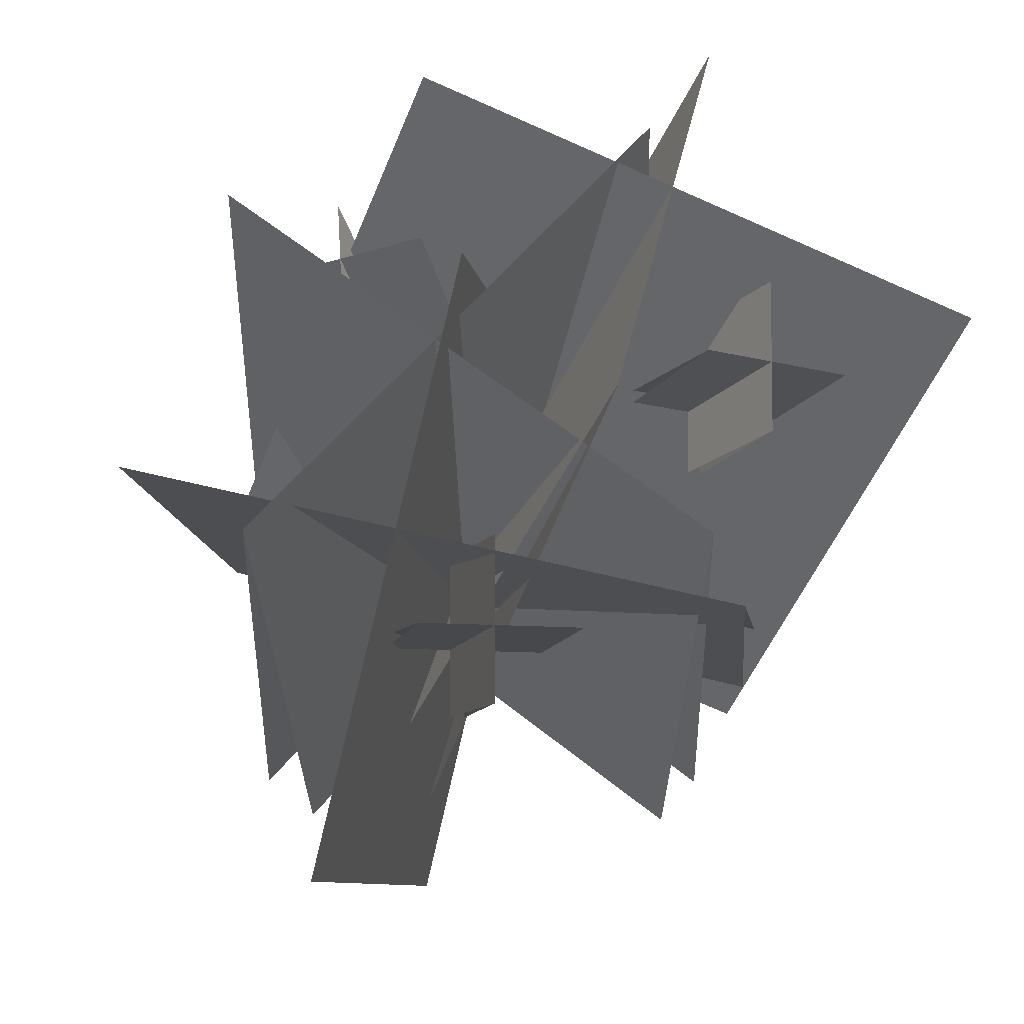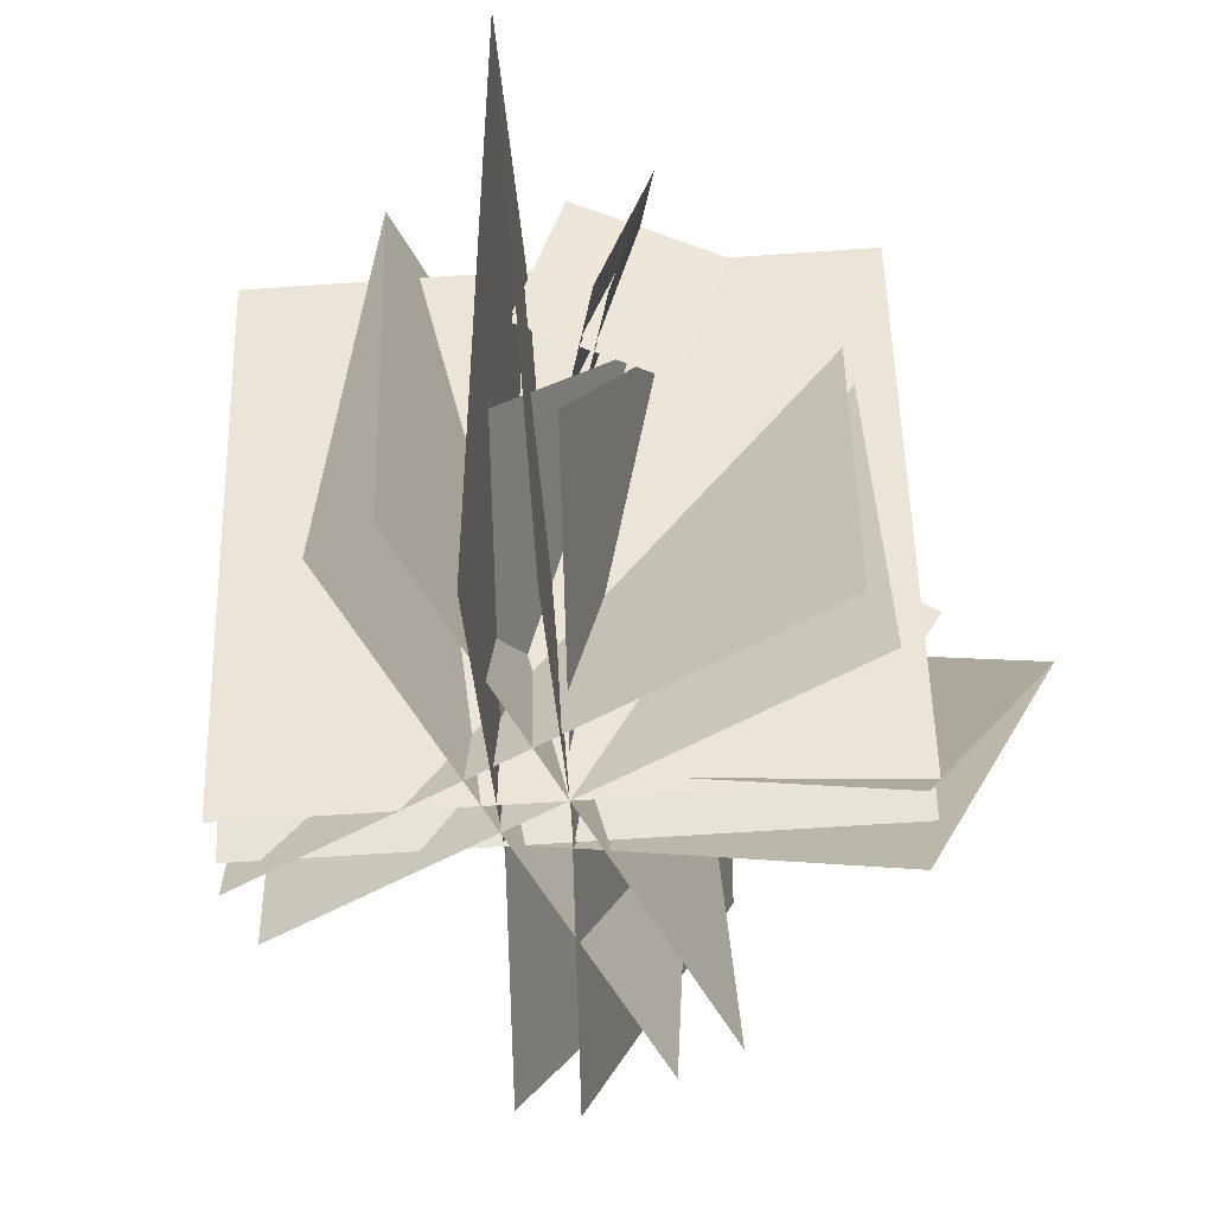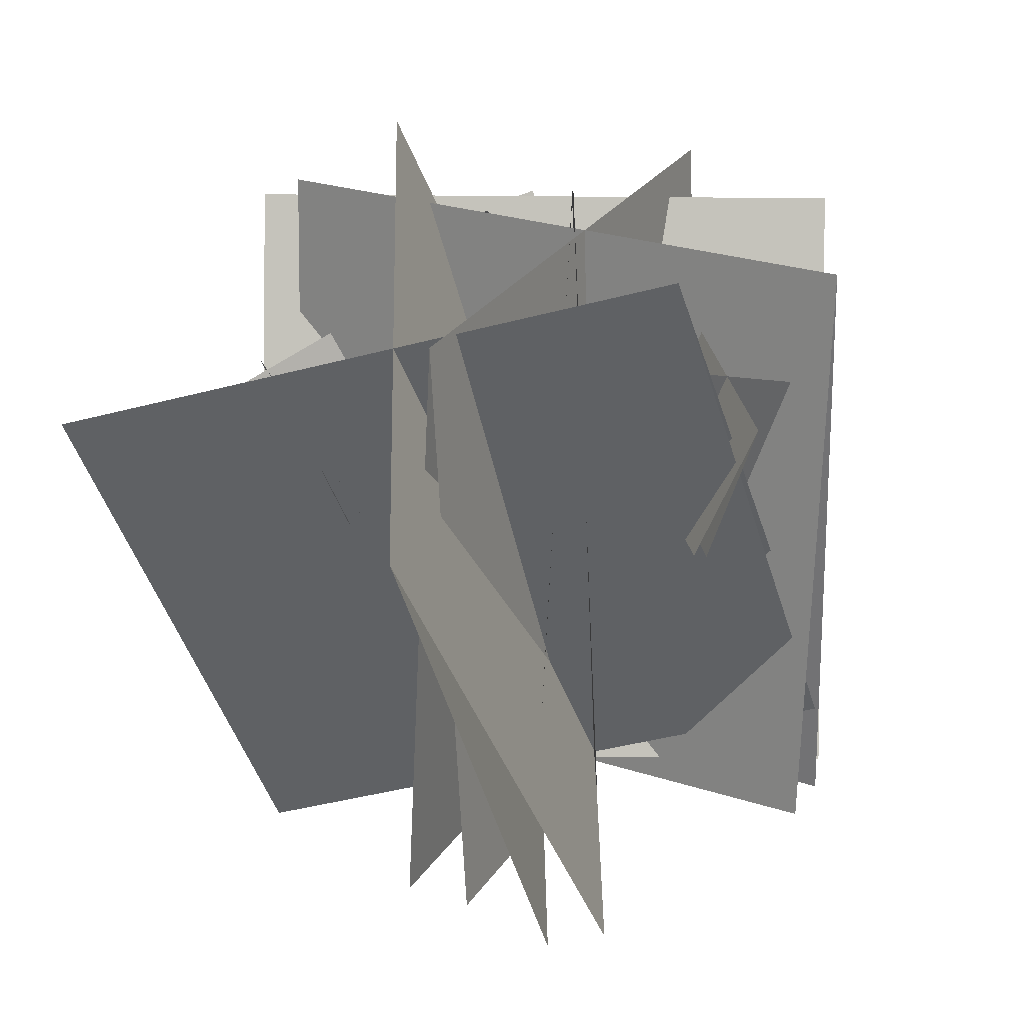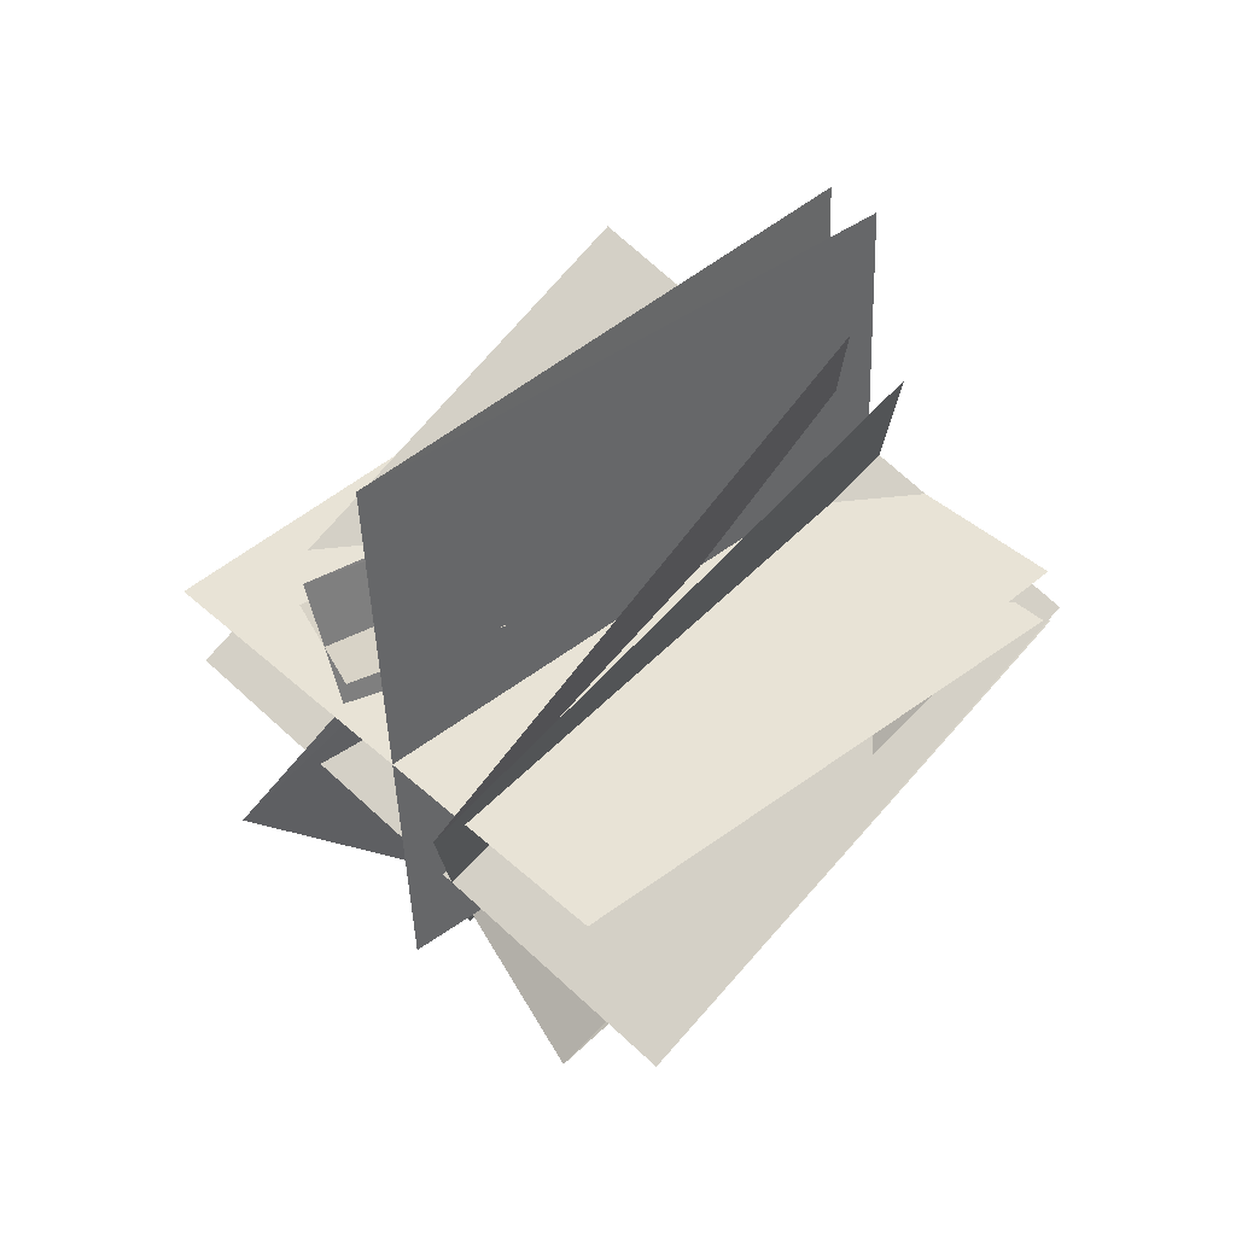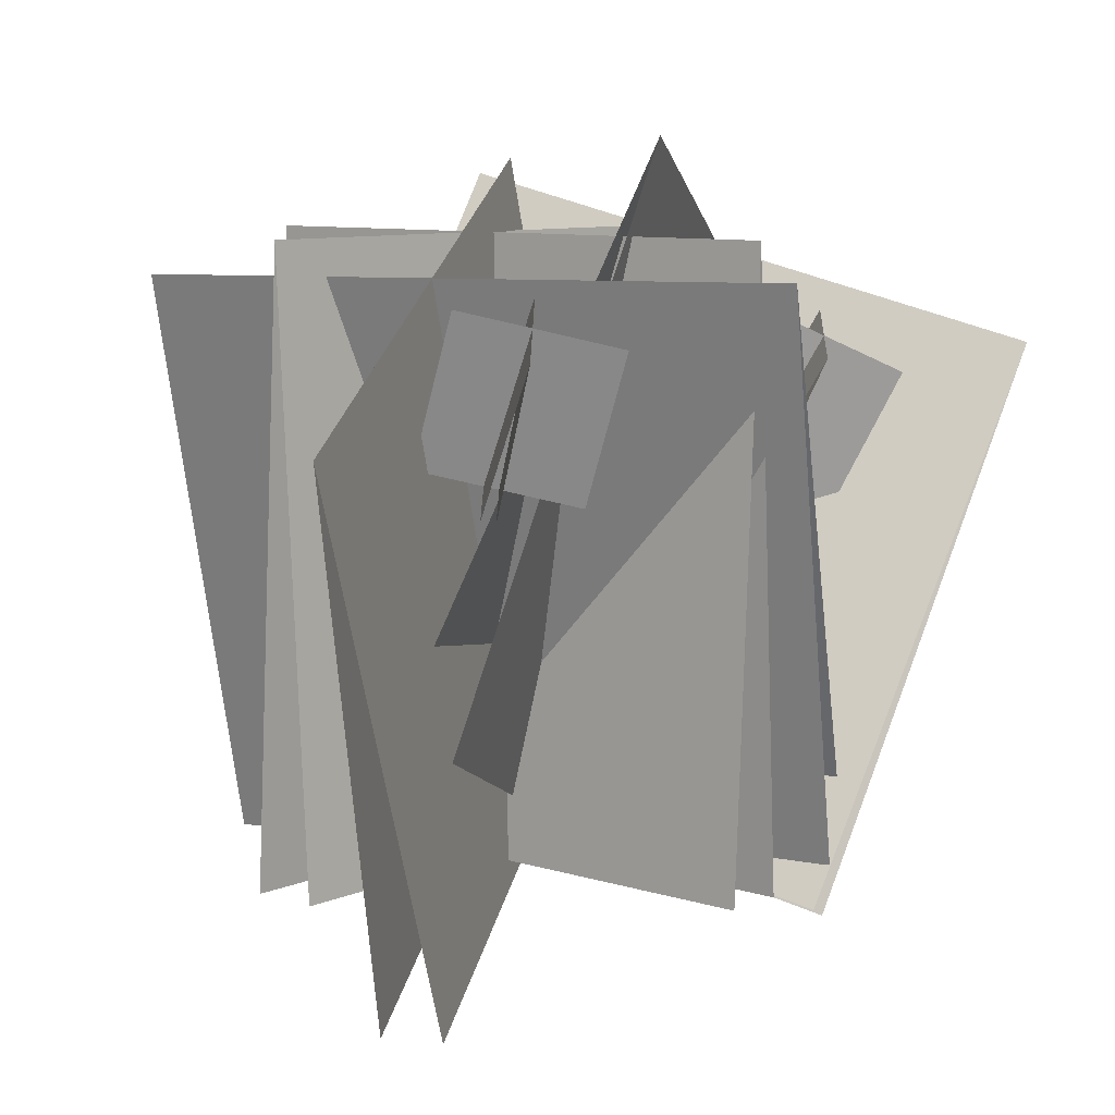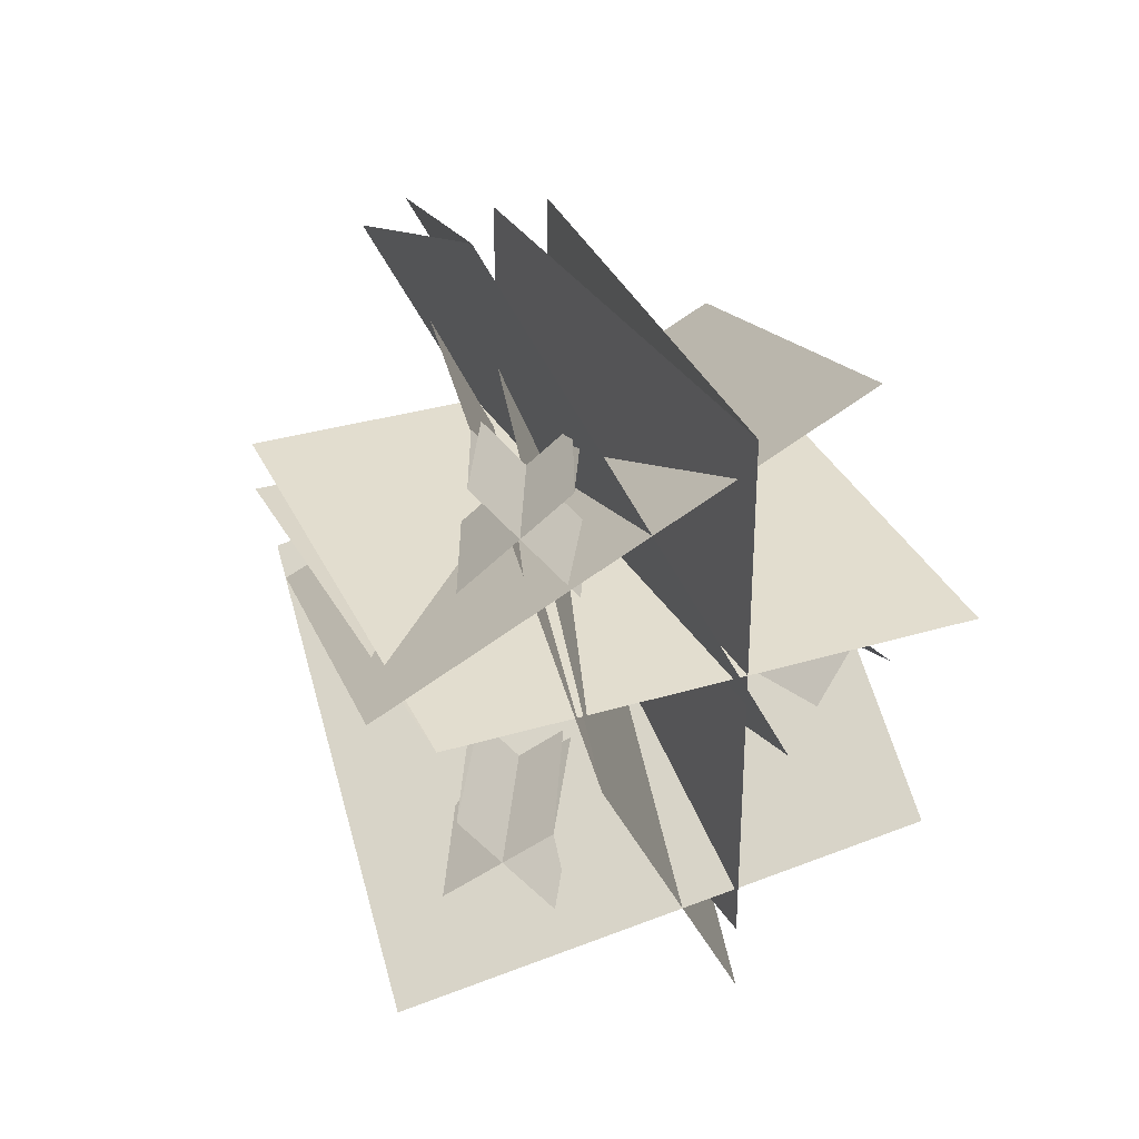
<metadata>
{"format":"obj","ext":"obj","renderer":"f3d","projection":"perspective","resolution":1024,"background":"white","views":[{"elev":59.9,"azim":39.6,"up":"+Y"},{"elev":-58.0,"azim":29.5,"up":"+Y"},{"elev":27.1,"azim":-153.5,"up":"+Y"},{"elev":77.0,"azim":-138.2,"up":"+Z"},{"elev":8.6,"azim":40.9,"up":"+Y"},{"elev":32.1,"azim":157.0,"up":"+Z"}]}
</metadata>
<code>
v 0.624 -0.09402 -0.2231
v -0.6197 0.2836 0.2751
v 0.7349 1.133 -0.876
v -0.5088 1.51 -0.3778
v -0.302 -0.143 -0.5531
v 0.3063 0.3326 0.605
v -0.2197 1.128 -1.118
v 0.3886 1.604 0.03974
v 0.5579 -0.1457 -0.3489
v -0.6857 0.2319 0.1493
v -0.4252 -0.1056 -0.5037
v 0.1831 0.37 0.6544
f 9 10 4 3
f 11 12 8 7
f 1 3 4 2
f 5 7 8 6
v 0.1752 0.8754 -0.5897
v 0.3969 0.7901 -0.312
v 0.3362 1.203 -0.6177
v 0.5579 1.117 -0.3399
v 0.1688 0.9096 -0.3336
v 0.4033 0.756 -0.5681
v 0.3492 1.227 -0.3608
v 0.5838 1.073 -0.5952
v 0.1868 0.9027 -0.3111
v 0.4213 0.7491 -0.5455
v 0.1542 0.8892 -0.5688
v 0.3759 0.8039 -0.291
f 23 24 16 15
f 21 22 20 19
f 17 19 20 18
f 13 15 16 14
v 0.002147 0 -0.67
v 0.002147 0 0.7219
v -0.07342 1.392 -0.67
v -0.07342 1.392 0.7219
v -0.6938 0 0.02598
v 0.6981 0 0.02598
v -0.6938 1.392 0.09492
v 0.6981 1.392 0.09492
v -0.149 0 -0.67
v -0.149 0 0.7219
v -0.6938 0 0.1639
v 0.6981 0 0.1639
f 33 34 28 27
f 35 36 32 31
f 25 27 28 26
f 29 31 32 30
v -0.4933 0.7751 -0.1985
v -0.2477 0.8654 0.05663
v -0.6303 1.114 -0.1865
v -0.3847 1.204 0.06858
v -0.4902 0.7761 0.05992
v -0.2508 0.8644 -0.2018
v -0.6065 1.123 0.07054
v -0.3671 1.211 -0.1912
v -0.4702 0.7834 0.08064
v -0.2309 0.8718 -0.1811
v -0.5147 0.7672 -0.1751
v -0.2691 0.8575 0.08003
f 47 48 40 39
f 45 46 44 43
f 41 43 44 42
f 37 39 40 38
v 0.1701 0.9563 0.2958
v 0.3879 0.8271 0.5594
v 0.3073 1.292 0.3467
v 0.5251 1.162 0.6103
v 0.1524 0.9334 0.5526
v 0.4056 0.85 0.3026
v 0.3098 1.26 0.6031
v 0.563 1.176 0.353
v 0.1701 0.9229 0.574
v 0.4233 0.8395 0.324
v 0.1475 0.9637 0.3182
v 0.3653 0.8346 0.5818
f 59 60 52 51
f 57 58 56 55
f 53 55 56 54
f 49 51 52 50
v 0.6313 -0 -0.2716
v -0.627 -0 0.3236
v 0.8328 1.312 0.1543
v -0.4255 1.312 0.7495
v -0.2721 0.2704 -0.5537
v 0.2764 -0.2704 0.6057
v -0.1032 1.553 -0.03538
v 0.4453 1.012 1.124
v 0.5717 0.05872 -0.3975
v -0.6865 0.05872 0.1977
v -0.3967 0.2704 -0.4948
v 0.1517 -0.2704 0.6646
f 69 70 64 63
f 71 72 68 67
f 61 63 64 62
f 65 67 68 66

</code>
